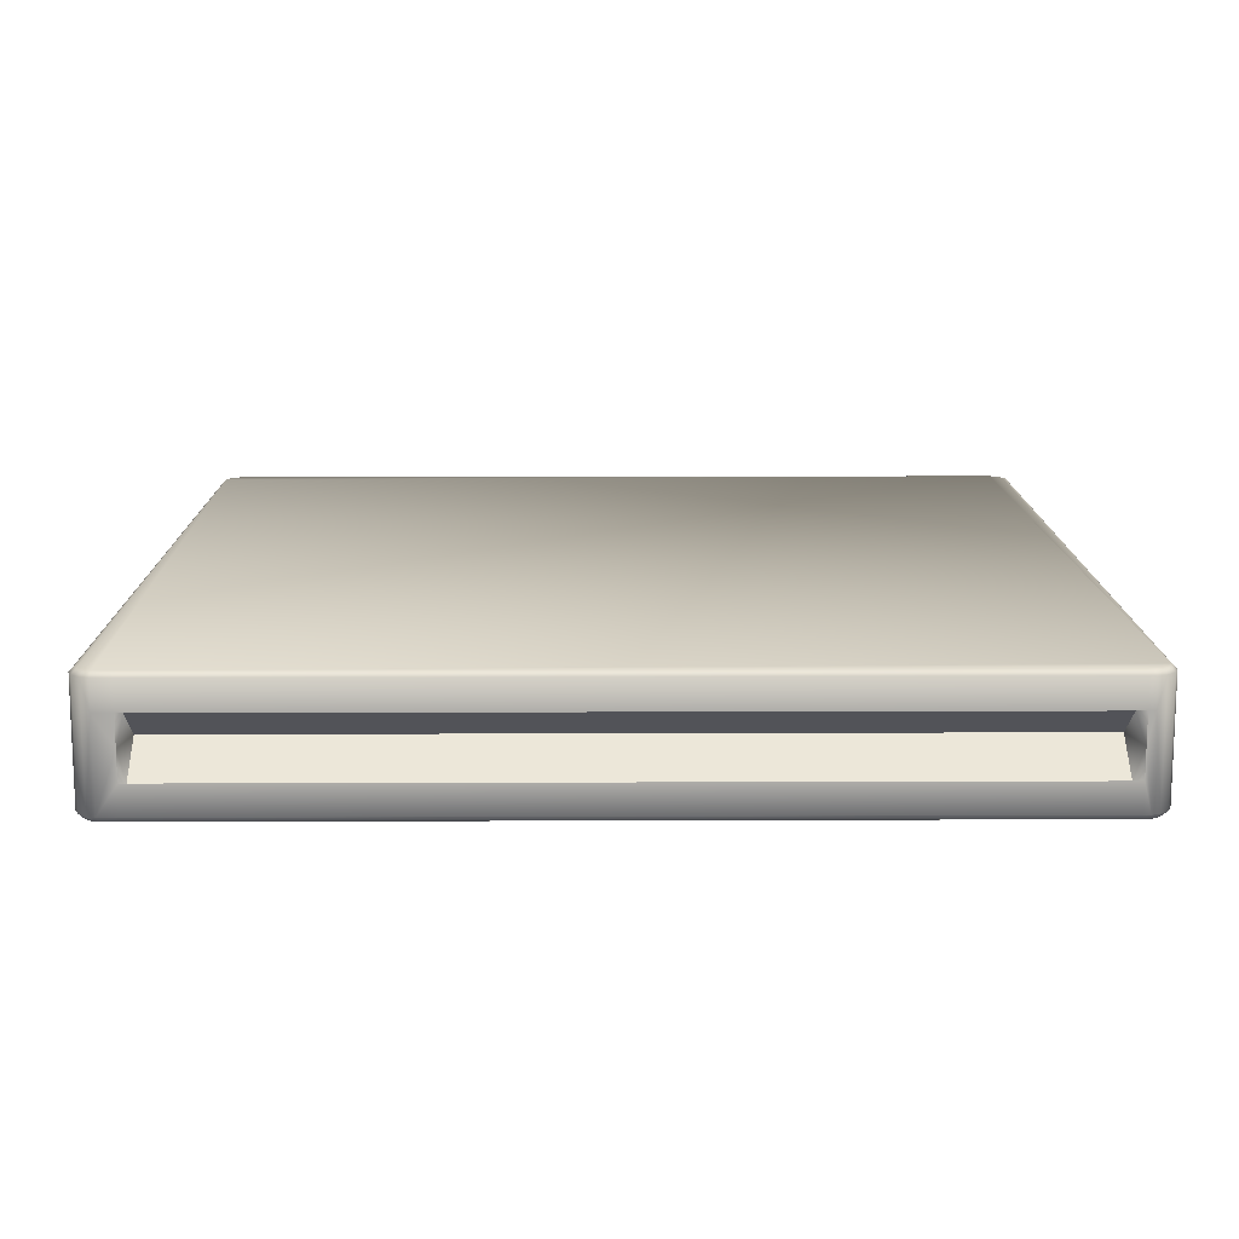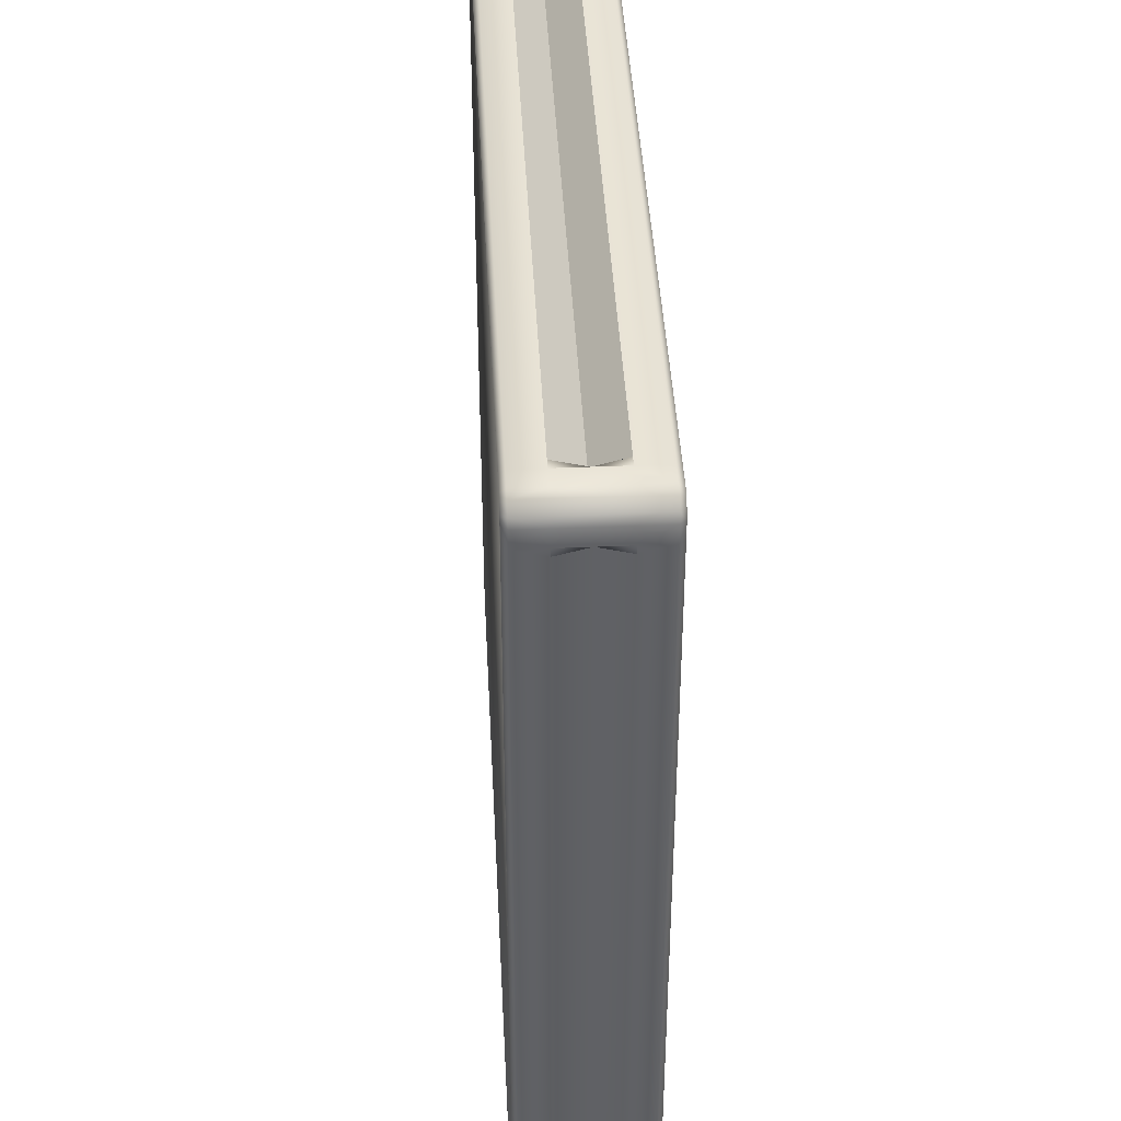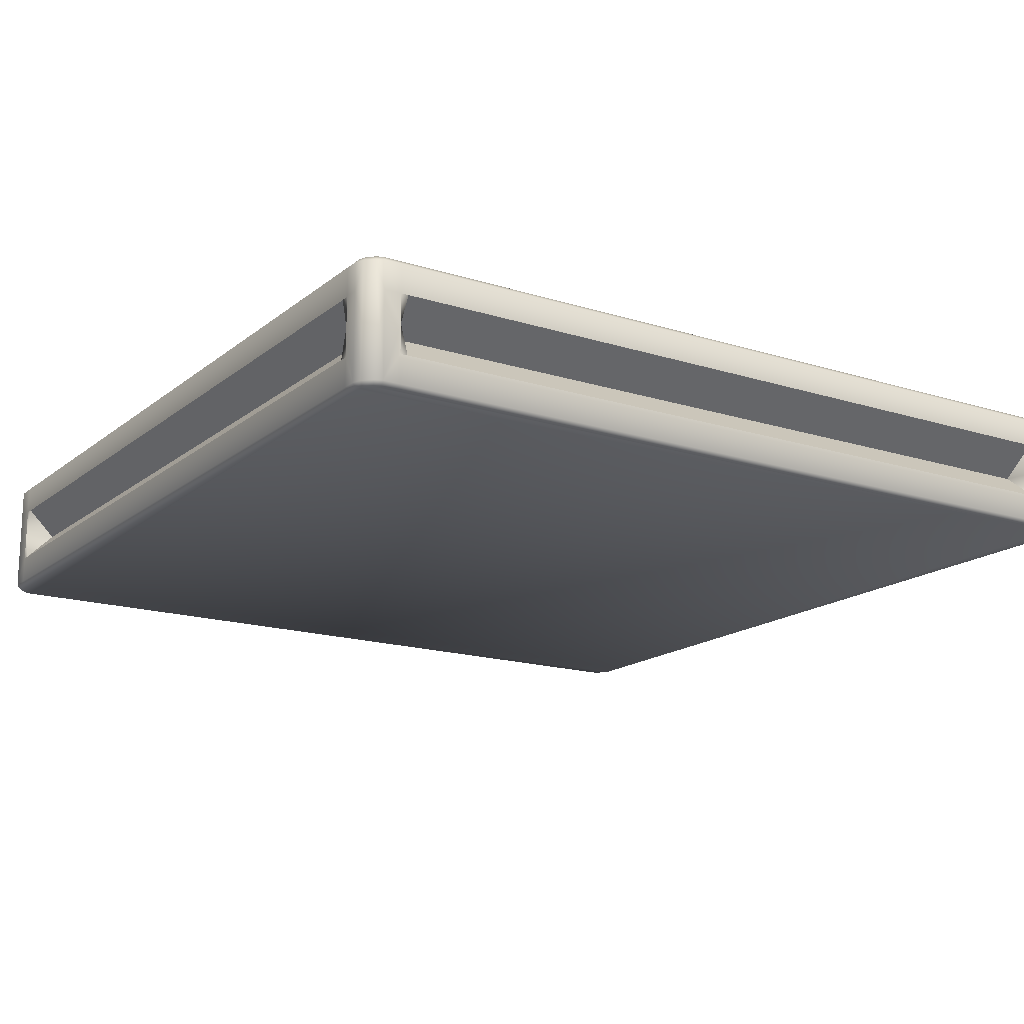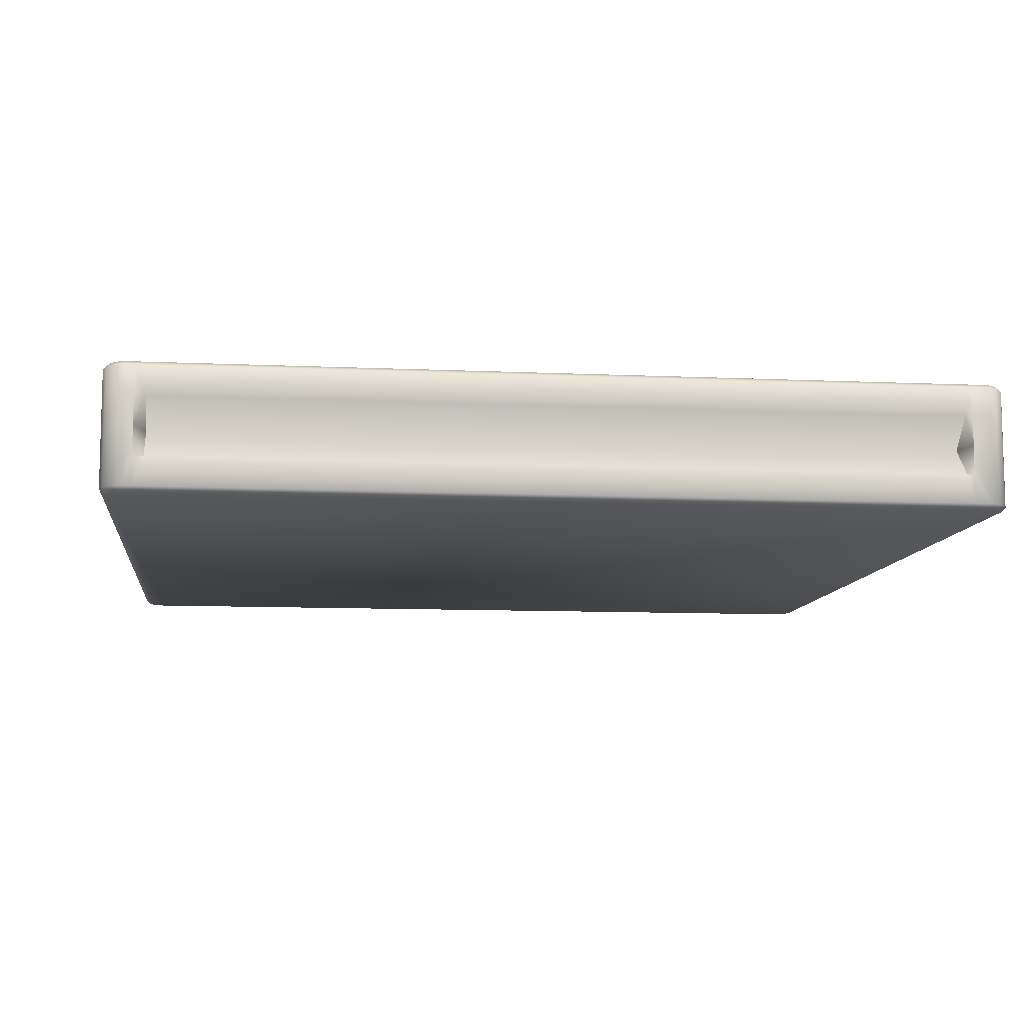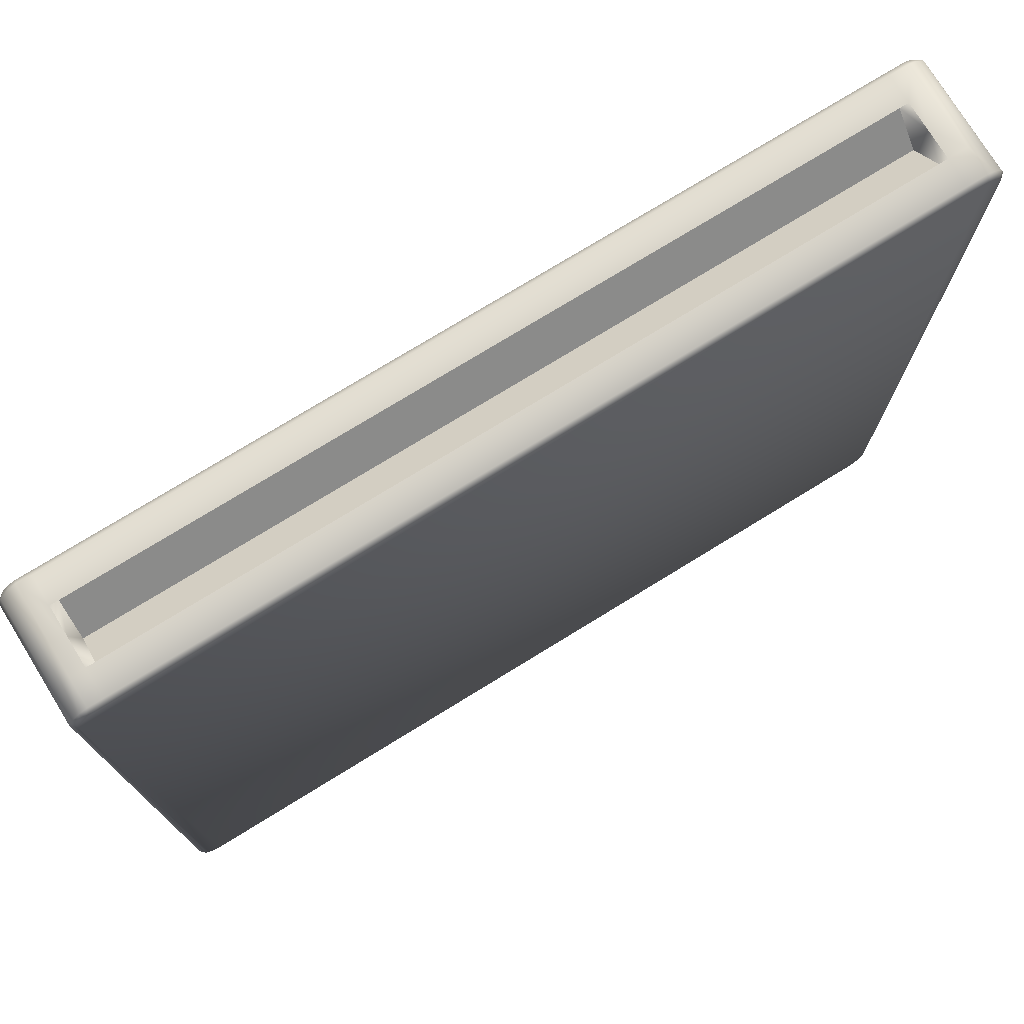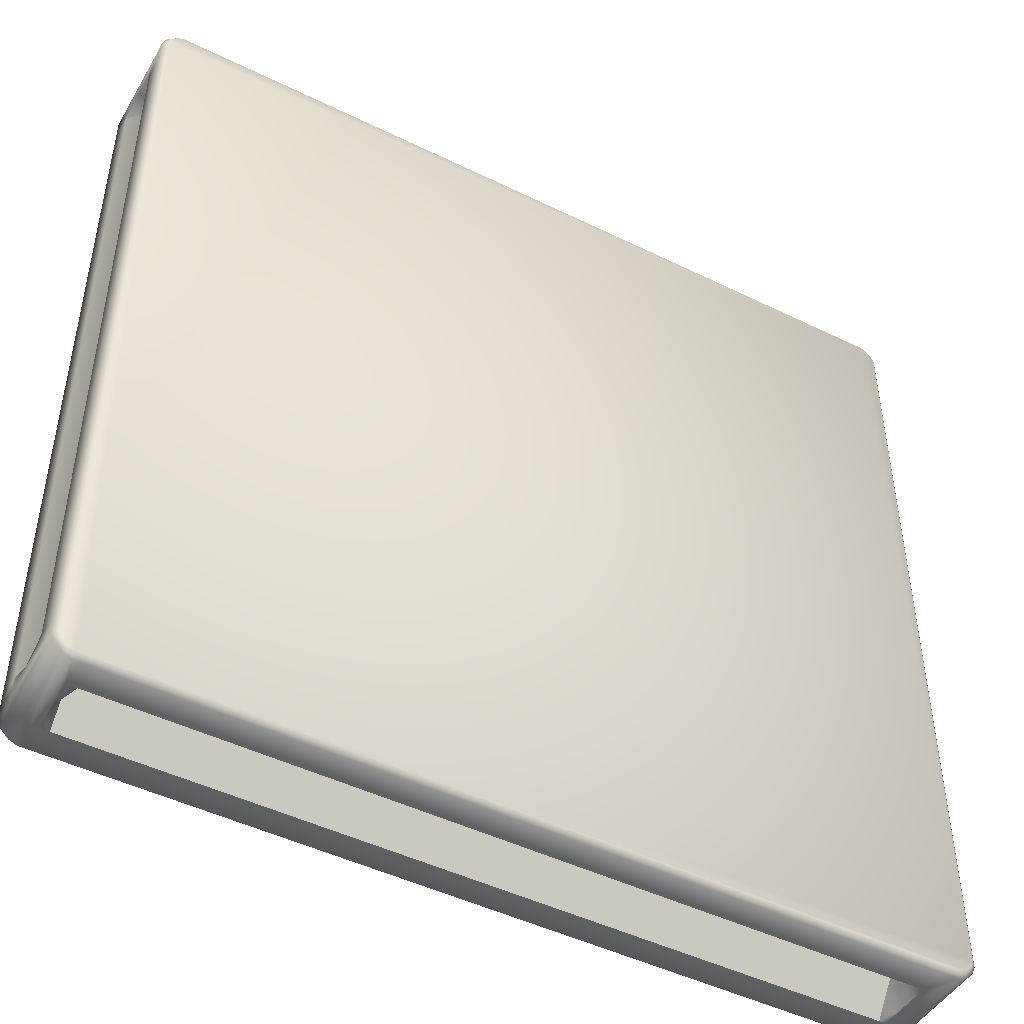
<metadata>
{"format":"obj","ext":"obj","renderer":"f3d","projection":"perspective","resolution":1024,"background":"white","views":[{"elev":13.3,"azim":179.5,"up":"+Y"},{"elev":41.6,"azim":-92.9,"up":"+Z"},{"elev":-16.6,"azim":57.1,"up":"+Y"},{"elev":-9.6,"azim":-96.8,"up":"+Y"},{"elev":75.6,"azim":148.4,"up":"+Z"},{"elev":-47.0,"azim":-29.1,"up":"+Z"}]}
</metadata>
<code>
v 2.891 0 -2.932
v 2.937 0 -2.886
v 2.955 0 -2.844
v -2.849 0 -2.95
v 2.937 0 2.886
v 2.955 0 -2.707
v 2.955 0 2.729
v 2.955 0 2.844
v 2.849 0 2.95
v 2.891 0 2.932
v -2.891 0 2.932
v 2.752 0 2.95
v -2.717 0 2.95
v -2.849 0 2.95
v -2.955 0 2.844
v -2.937 0 2.886
v -2.937 0 -2.886
v -2.955 0 2.727
v -2.955 0 -2.768
v -2.955 0 -2.844
v -2.891 0 -2.932
v -2.804 0 -2.95
v 2.721 0 -2.95
v 2.849 0 -2.95
v 2.937 0.8475 -2.886
v 2.891 0.8475 -2.932
v 2.849 0.8475 -2.95
v 2.955 0.8475 2.844
v -2.891 0.8475 -2.932
v 2.721 0.8475 -2.95
v -2.804 0.8475 -2.95
v -2.849 0.8475 -2.95
v -2.955 0.8475 -2.844
v -2.937 0.8475 -2.886
v -2.937 0.8475 2.886
v -2.955 0.8475 -2.768
v -2.955 0.8475 2.727
v -2.955 0.8475 2.844
v -2.849 0.8475 2.95
v -2.891 0.8475 2.932
v 2.891 0.8475 2.932
v -2.717 0.8475 2.95
v 2.752 0.8475 2.95
v 2.849 0.8475 2.95
v 2.937 0.8475 2.886
v 2.955 0.8475 2.729
v 2.955 0.8475 -2.707
v 2.955 0.8475 -2.844
v 2.727 0.424 -2.984
v 2.856 0.6204 -2.984
v 2.856 0.03468 -2.984
v 2.727 0.2276 -2.984
v -2.99 0.424 -2.775
v -2.99 0.6204 -2.851
v -2.99 0.03468 -2.851
v -2.99 0.2276 -2.775
v -2.967 0.8128 -2.906
v -2.911 0.8128 -2.962
v -2.911 0.03468 -2.962
v -2.967 0.03468 -2.906
v 2.967 0.8128 -2.906
v 2.967 0.03468 -2.906
v 2.911 0.03468 -2.962
v 2.911 0.8128 -2.962
v -2.911 0.8128 2.962
v -2.967 0.8128 2.906
v -2.967 0.03468 2.906
v -2.911 0.03468 2.962
v -2.856 0.8128 -2.984
v -2.856 0.6204 -2.984
v -2.856 0.03468 -2.984
v 2.856 0.8128 -2.984
v -2.99 0.6204 2.851
v -2.99 0.03468 2.851
v -2.99 0.8128 -2.851
v 2.99 0.6204 -2.851
v 2.99 0.03468 -2.851
v 2.99 0.8128 -2.851
v -2.856 0.6204 2.984
v -2.856 0.03468 2.984
v -2.99 0.03468 2.733
v -2.811 0.03468 -2.984
v 2.727 0.8128 -2.984
v -2.99 0.8128 -2.775
v -2.856 0.8128 2.984
v -2.99 0.8128 2.851
v -2.724 0.424 2.984
v -2.724 0.2276 2.984
v 2.99 0.424 2.735
v 2.99 0.6204 2.851
v 2.99 0.03468 2.851
v 2.99 0.2276 2.735
v 2.967 0.8128 2.906
v 2.911 0.8128 2.962
v 2.911 0.03468 2.962
v 2.967 0.03468 2.906
v 2.856 0.8128 2.984
v 2.856 0.6204 2.984
v 2.856 0.03468 2.984
v 2.99 0.8128 2.851
v 2.99 0.03468 -2.713
v 2.758 0.03468 2.984
v -2.724 0.8128 2.984
v 2.99 0.8128 2.735
v -2.811 0.6204 -2.984
v -2.99 0.8128 2.733
v -2.99 0.6204 2.733
v 2.758 0.6204 2.984
v 2.99 0.6204 -2.713
v 2.727 0.03468 -2.984
v 2.679 0.2276 -2.984
v -2.811 0.8128 -2.984
v 2.727 0.6204 -2.984
v -2.743 0.6204 -2.984
v -2.743 0.424 -2.713
v -2.811 0.424 -2.984
v -2.811 0.2276 -2.984
v -2.99 0.2276 2.733
v -2.99 0.03468 -2.775
v -2.99 0.6204 2.681
v -2.795 0.424 2.681
v -2.99 0.424 2.733
v -2.99 0.2276 -2.702
v -2.99 0.6204 -2.775
v 2.758 0.2276 2.984
v -2.724 0.03468 2.984
v 2.758 0.8128 2.984
v 2.701 0.6204 2.984
v 2.701 0.424 2.786
v 2.758 0.424 2.984
v -2.661 0.2276 2.984
v -2.724 0.6204 2.984
v 2.99 0.2276 -2.713
v 2.99 0.03468 2.735
v 2.99 0.8128 -2.713
v 2.99 0.6204 -2.648
v 2.744 0.424 -2.648
v 2.99 0.424 -2.713
v 2.99 0.2276 2.685
v 2.99 0.6204 2.735
v 2.679 0.424 -2.713
v -2.795 0.424 -2.702
v -2.661 0.424 2.786
v 2.744 0.424 2.685
v 2.99 0.6204 2.685
v 2.99 0.2276 -2.648
v -2.661 0.6204 2.984
v 2.701 0.2276 2.984
v -2.99 0.6204 -2.702
v -2.99 0.2276 2.681
v 2.679 0.6204 -2.984
v -2.743 0.2276 -2.984
f 1 2 3
f 1 3 4
f 5 6 7
f 5 7 8
f 6 5 9
f 6 9 3
f 5 10 9
f 11 12 13
f 11 13 14
f 12 11 15
f 12 15 9
f 11 16 15
f 9 15 4
f 9 4 3
f 17 18 19
f 17 19 20
f 18 17 4
f 18 4 15
f 17 21 4
f 22 23 1
f 22 1 4
f 24 1 23
f 25 26 27
f 25 27 28
f 29 30 31
f 29 31 32
f 30 29 33
f 30 33 27
f 29 34 33
f 35 36 37
f 35 37 38
f 36 35 39
f 36 39 33
f 35 40 39
f 33 39 28
f 33 28 27
f 41 42 43
f 41 43 44
f 42 41 28
f 42 28 39
f 41 45 28
f 46 47 25
f 46 25 28
f 48 25 47
f 49 50 51
f 49 51 52
f 53 54 55
f 53 55 56
f 57 58 59
f 57 59 60
f 61 62 63
f 61 63 64
f 65 66 67
f 65 67 68
f 58 69 70
f 58 70 59
f 71 59 70
f 63 51 50
f 63 50 64
f 72 64 50
f 67 66 73
f 67 73 74
f 57 55 54
f 57 54 75
f 60 55 57
f 76 77 61
f 76 61 78
f 61 77 62
f 79 65 68
f 79 68 80
f 15 74 81
f 15 81 18
f 4 71 82
f 4 82 22
f 27 72 83
f 27 83 30
f 33 75 84
f 33 84 36
f 2 1 63
f 2 63 62
f 21 17 60
f 21 60 59
f 16 11 68
f 16 68 67
f 26 25 61
f 26 61 64
f 34 29 58
f 34 58 57
f 40 35 66
f 40 66 65
f 1 24 51
f 1 51 63
f 4 21 59
f 4 59 71
f 15 16 67
f 15 67 74
f 27 26 64
f 27 64 72
f 33 34 57
f 33 57 75
f 39 40 65
f 39 65 85
f 3 2 62
f 3 62 77
f 17 20 55
f 17 55 60
f 11 14 80
f 11 80 68
f 25 48 78
f 25 78 61
f 29 32 69
f 29 69 58
f 35 38 86
f 35 86 66
f 87 79 80
f 87 80 88
f 89 90 91
f 89 91 92
f 93 94 95
f 93 95 96
f 94 97 98
f 94 98 95
f 99 95 98
f 93 91 90
f 93 90 100
f 96 91 93
f 3 77 101
f 3 101 6
f 9 99 102
f 9 102 12
f 39 85 103
f 39 103 42
f 28 100 104
f 28 104 46
f 10 5 96
f 10 96 95
f 45 41 94
f 45 94 93
f 9 10 95
f 9 95 99
f 28 45 93
f 28 93 100
f 5 8 91
f 5 91 96
f 41 44 97
f 41 97 94
f 70 69 105
f 106 107 73
f 106 73 86
f 98 97 108
f 76 78 109
f 110 111 52
f 110 51 24
f 110 24 23
f 112 31 30
f 112 30 83
f 83 72 113
f 113 50 49
f 110 23 22
f 110 22 82
f 112 114 105
f 114 115 116
f 114 116 105
f 82 71 117
f 112 69 32
f 112 32 31
f 81 74 118
f 119 19 18
f 119 18 81
f 106 86 38
f 106 38 37
f 106 120 107
f 120 121 122
f 120 122 107
f 119 123 56
f 106 37 36
f 106 36 84
f 119 55 20
f 119 20 19
f 84 75 124
f 124 54 53
f 102 99 125
f 126 13 12
f 126 12 102
f 127 97 44
f 127 44 43
f 127 128 108
f 128 129 130
f 128 130 108
f 126 131 88
f 127 43 42
f 127 42 103
f 126 80 14
f 126 14 13
f 79 132 103
f 79 103 85
f 132 79 87
f 101 77 133
f 134 7 6
f 134 6 101
f 135 78 48
f 135 48 47
f 135 136 109
f 136 137 138
f 136 138 109
f 134 139 92
f 135 47 46
f 135 46 104
f 134 91 8
f 134 8 7
f 104 100 140
f 140 90 89
f 111 141 49
f 111 49 52
f 123 142 53
f 123 53 56
f 131 143 87
f 131 87 88
f 139 144 89
f 139 89 92
f 144 137 136
f 144 136 145
f 138 137 146
f 138 146 133
f 137 144 139
f 137 139 146
f 89 144 145
f 89 145 140
f 143 129 128
f 143 128 147
f 130 129 148
f 130 148 125
f 129 143 131
f 129 131 148
f 87 143 147
f 87 147 132
f 142 121 120
f 142 120 149
f 122 121 150
f 122 150 118
f 121 142 123
f 121 123 150
f 53 142 149
f 53 149 124
f 141 115 114
f 141 114 151
f 116 115 152
f 116 152 117
f 115 141 111
f 115 111 152
f 49 141 151
f 49 151 113
f 70 105 116
f 84 124 149
f 150 123 119
f 150 119 81
f 151 114 112
f 151 112 83
f 82 117 152
f 149 120 106
f 149 106 84
f 81 118 150
f 73 107 122
f 148 131 126
f 148 126 102
f 103 132 147
f 147 128 127
f 147 127 103
f 98 108 130
f 146 139 134
f 146 134 101
f 104 140 145
f 102 125 148
f 76 109 138
f 83 113 151
f 152 111 110
f 152 110 82
f 101 133 146
f 145 136 135
f 145 135 104
f 55 119 56
f 75 54 124
f 69 112 105
f 116 117 71
f 116 71 70
f 66 86 73
f 79 85 65
f 80 126 88
f 122 118 74
f 122 74 73
f 100 90 140
f 130 125 99
f 130 99 98
f 91 134 92
f 97 127 108
f 78 135 109
f 72 50 113
f 51 110 52
f 138 133 77
f 138 77 76

</code>
